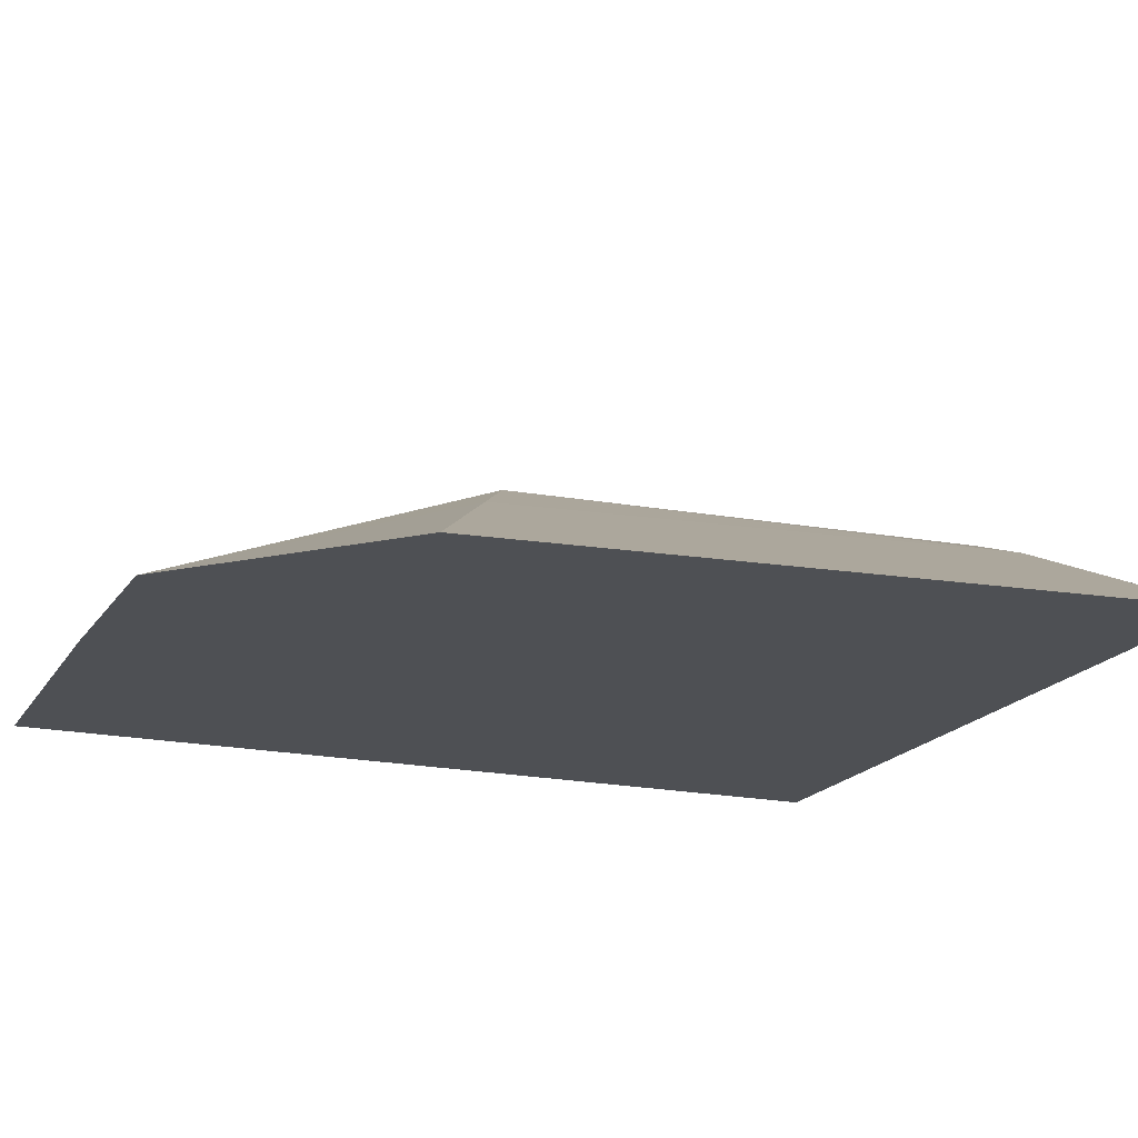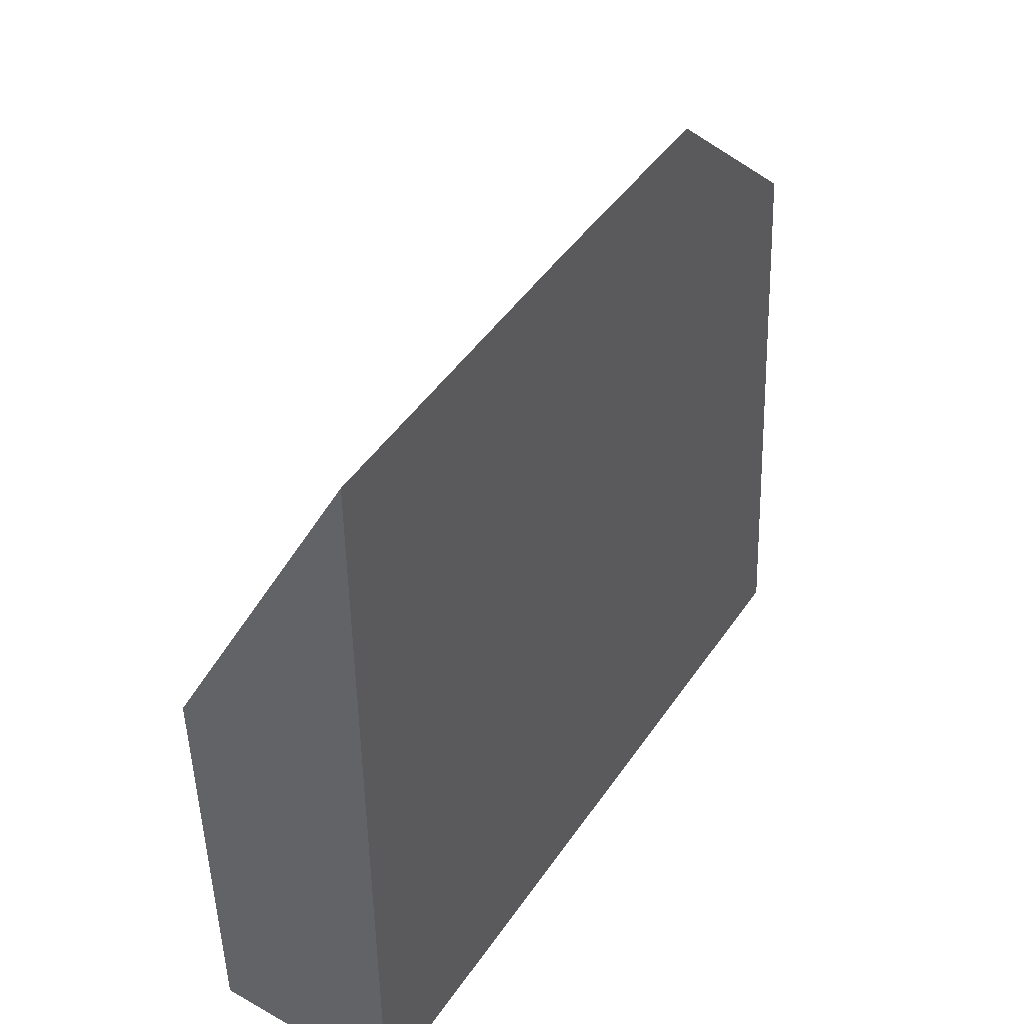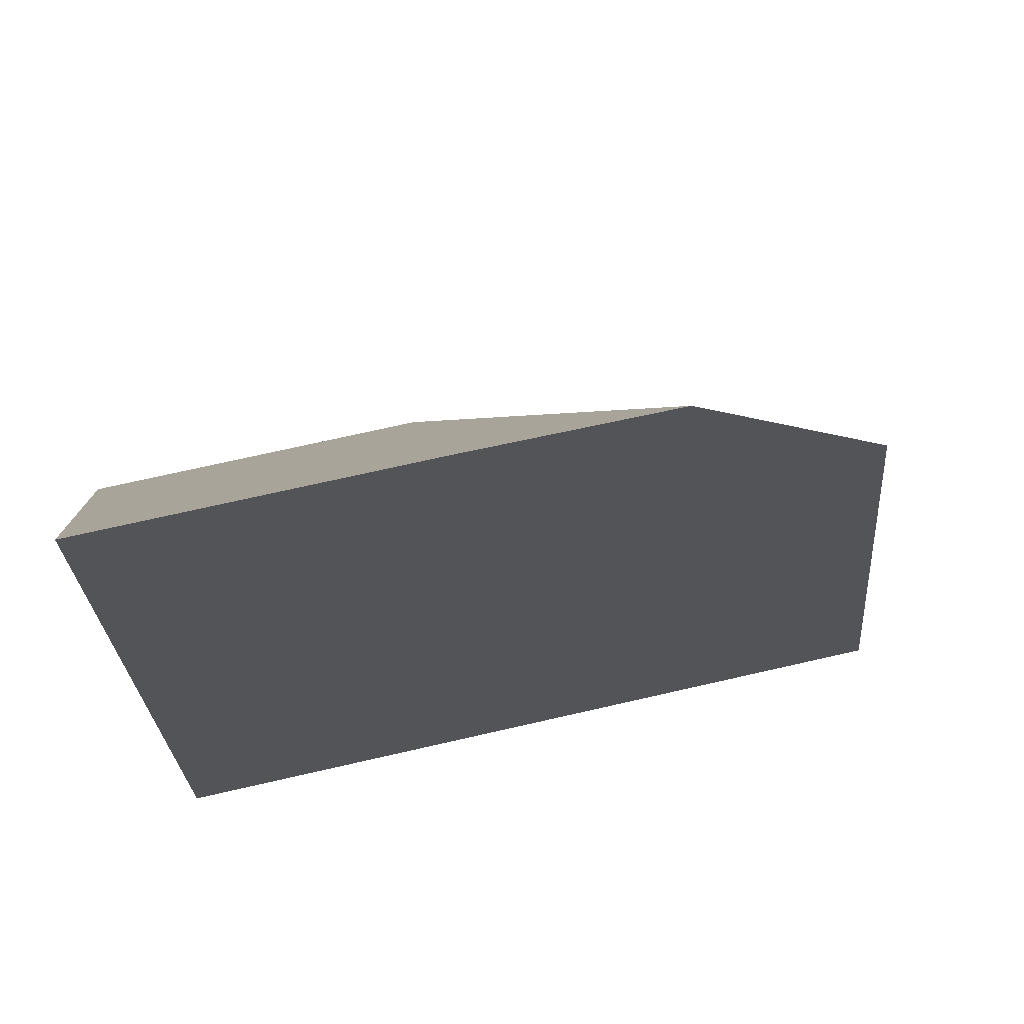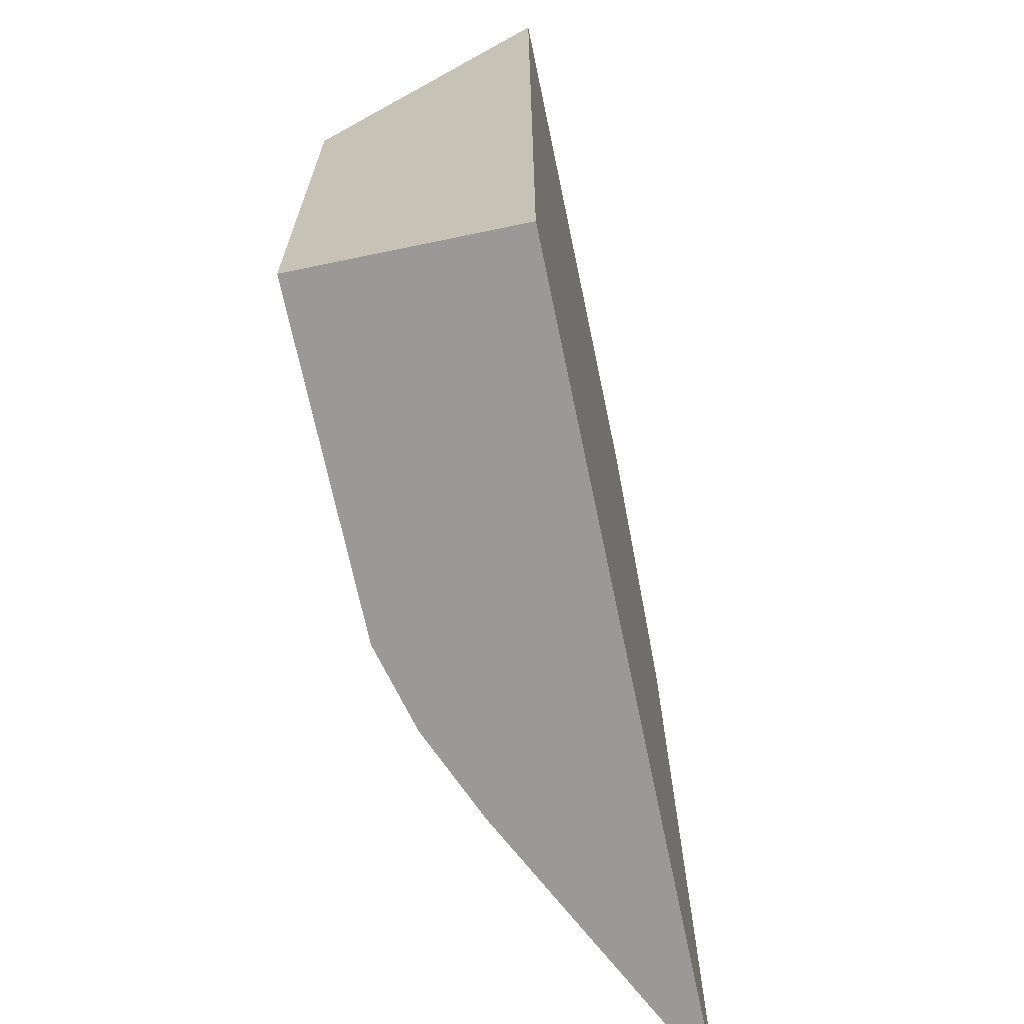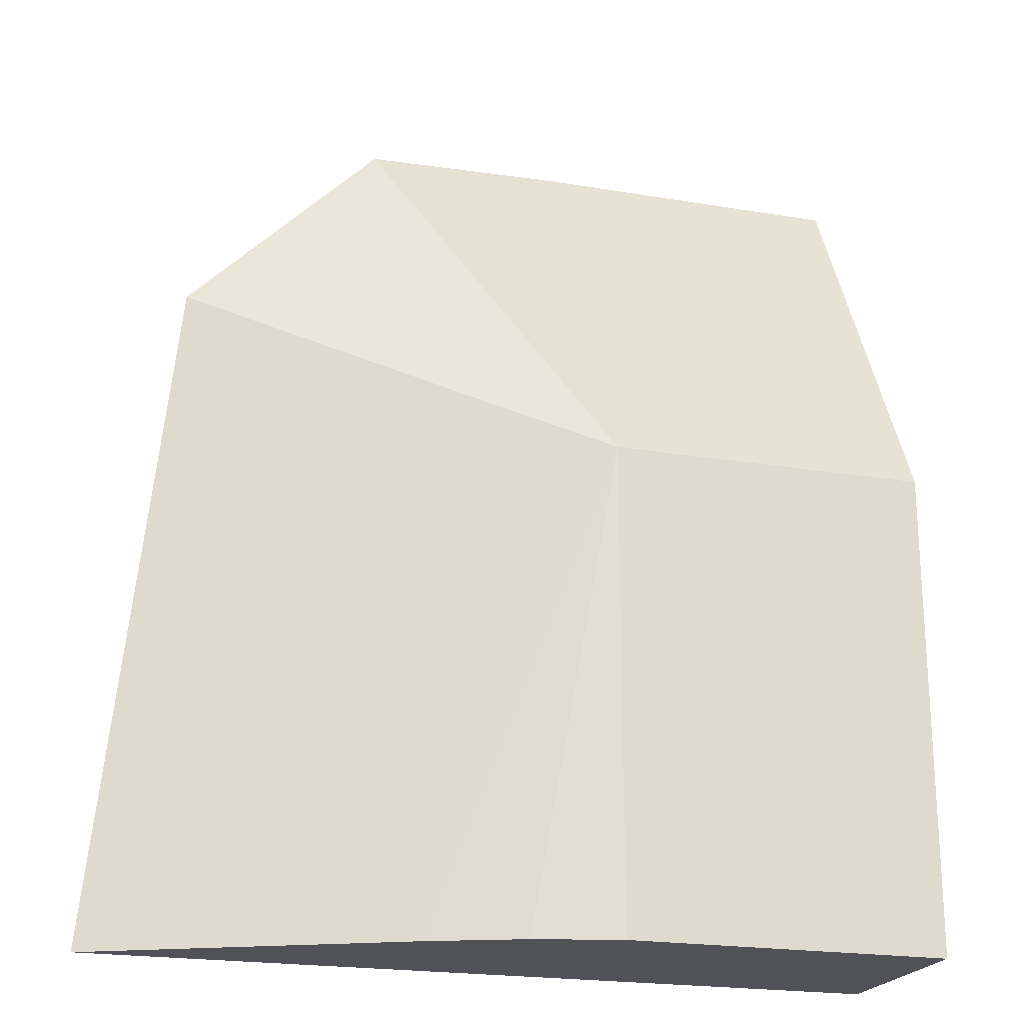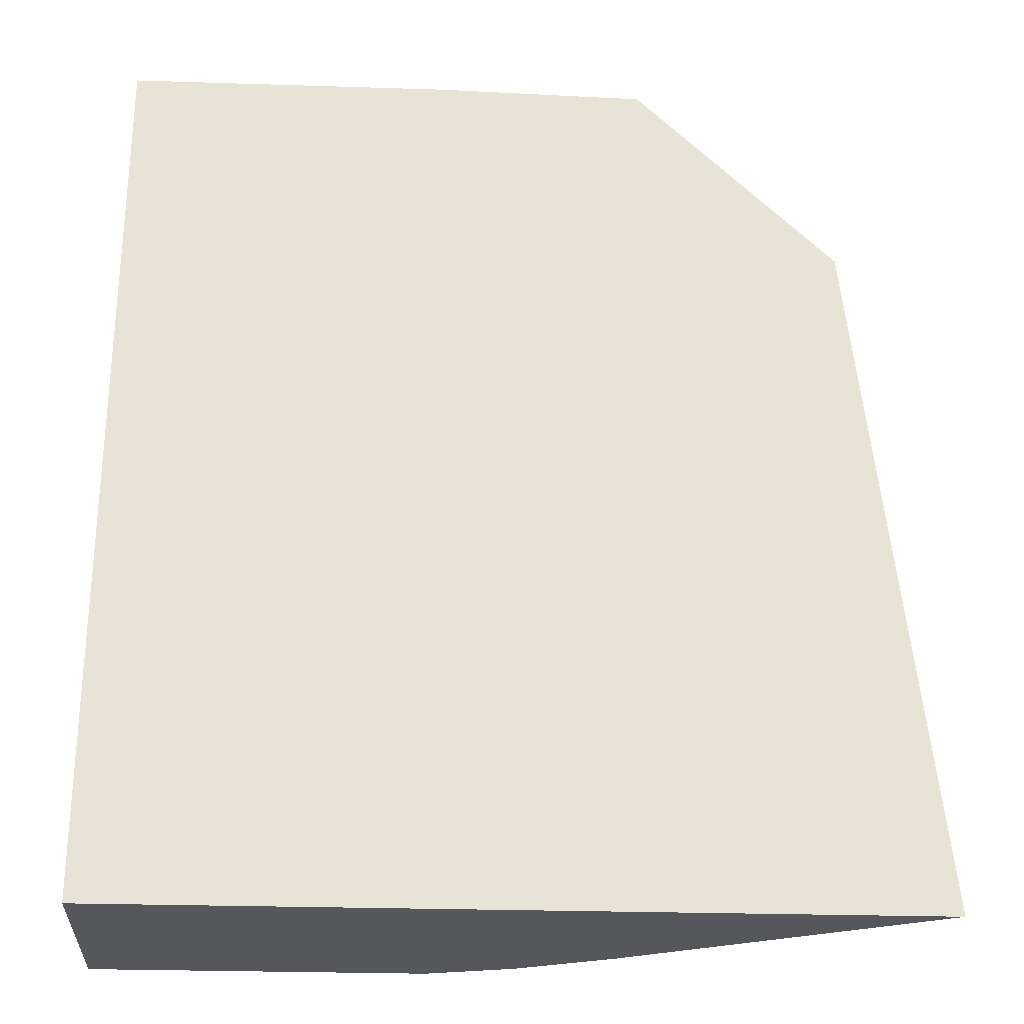
<metadata>
{"format":"obj","ext":"obj","renderer":"f3d","projection":"perspective","resolution":1024,"background":"white","views":[{"elev":-18.6,"azim":67.6,"up":"+Y"},{"elev":47.1,"azim":-57.4,"up":"+Z"},{"elev":69.7,"azim":-13.0,"up":"+Z"},{"elev":-68.9,"azim":-78.2,"up":"+Z"},{"elev":-21.4,"azim":163.4,"up":"+Z"},{"elev":-27.2,"azim":-2.8,"up":"+Z"}]}
</metadata>
<code>
v 0.07158 0.06256 0.1659
v 0.1039 0.06256 0.1659
v 0.07158 0.06543 0.1601
v 0.07158 0.06256 0.07564
v 0.1247 0.06256 0.1654
v 0.1039 0.06928 0.1524
v 0.07158 0.07236 0.1463
v 0.07158 0.08314 0.07564
v 0.1521 0.06256 0.07564
v 0.1447 0.06256 0.1454
v 0.1178 0.07621 0.1316
v 0.1039 0.08314 0.1247
v 0.07158 0.08314 0.1247
v 0.1039 0.08314 0.07564
v 0.1218 0.0772 0.07564
v 0.1125 0.081 0.07564
f 5 11 12
f 5 12 6
f 6 12 7
f 7 12 13
f 8 13 12
f 10 15 11
f 9 15 10
f 11 15 12
f 12 15 16
f 12 16 14
f 4 15 9
f 8 12 14
f 4 16 15
f 5 10 11
f 4 8 14
f 4 14 16
f 1 2 3
f 1 3 7
f 1 13 8
f 1 8 4
f 1 4 9
f 1 7 13
f 1 10 5
f 1 5 2
f 2 5 6
f 2 6 3
f 3 6 7
f 1 9 10

</code>
